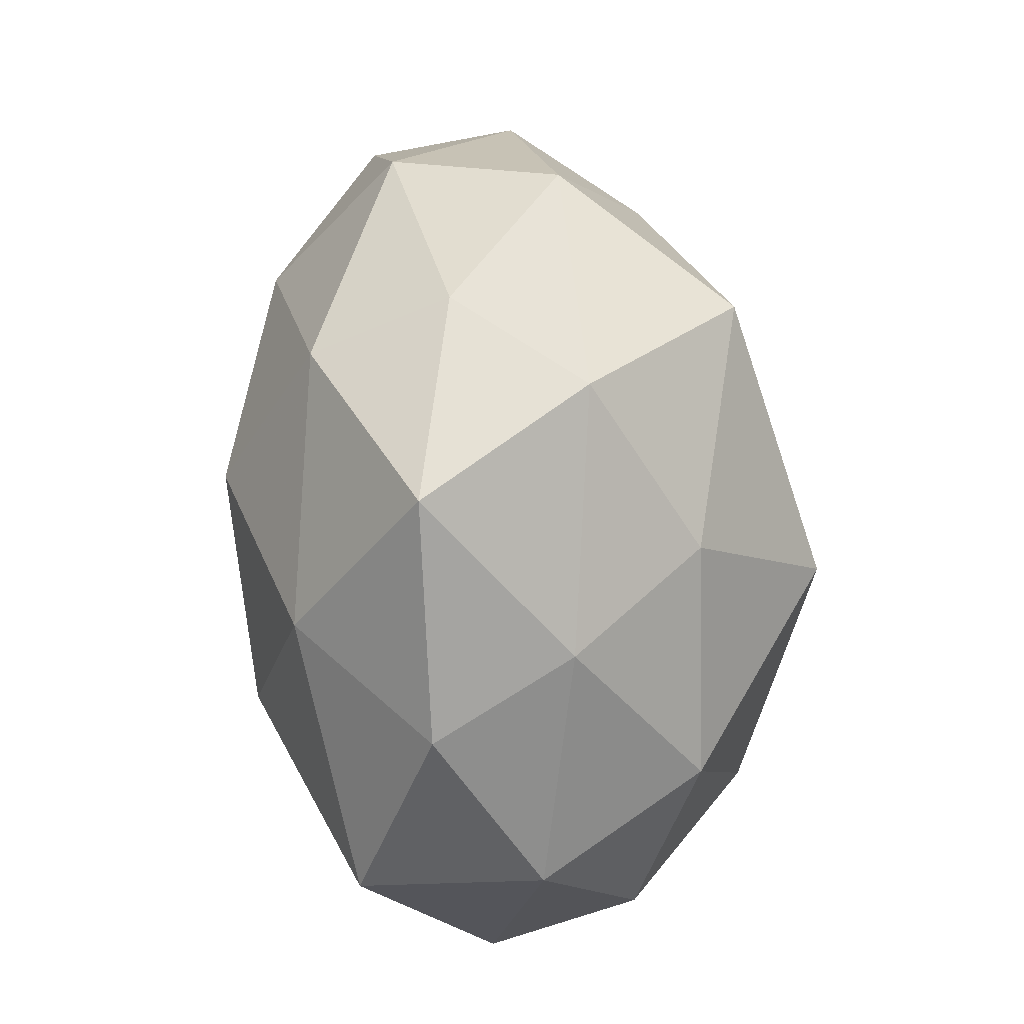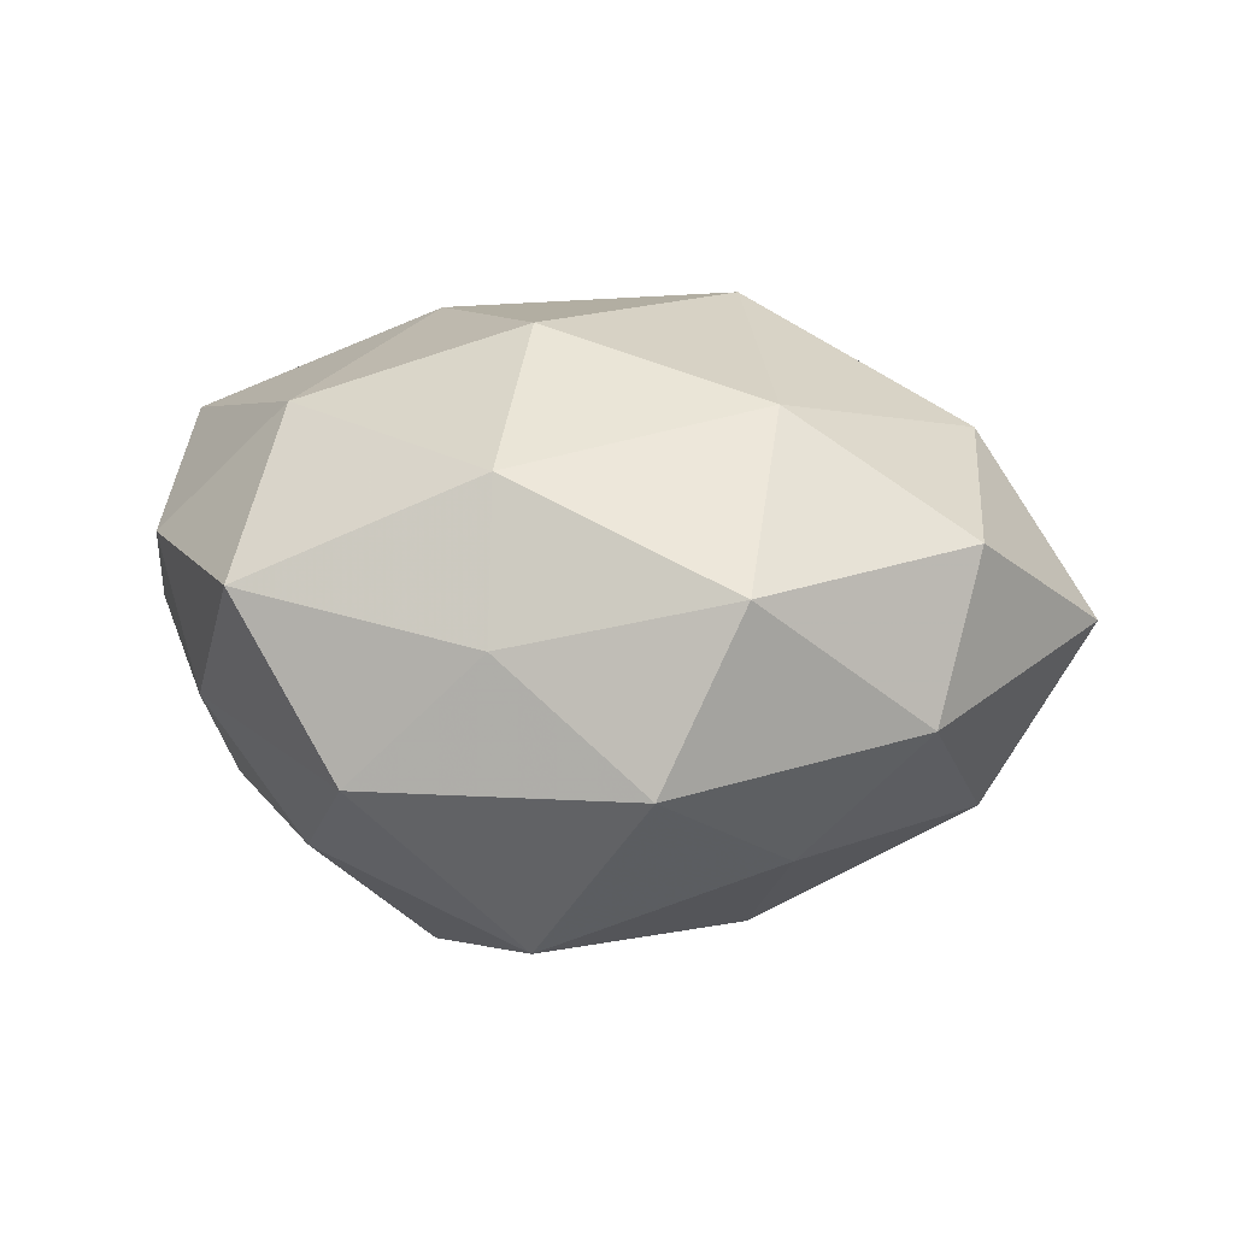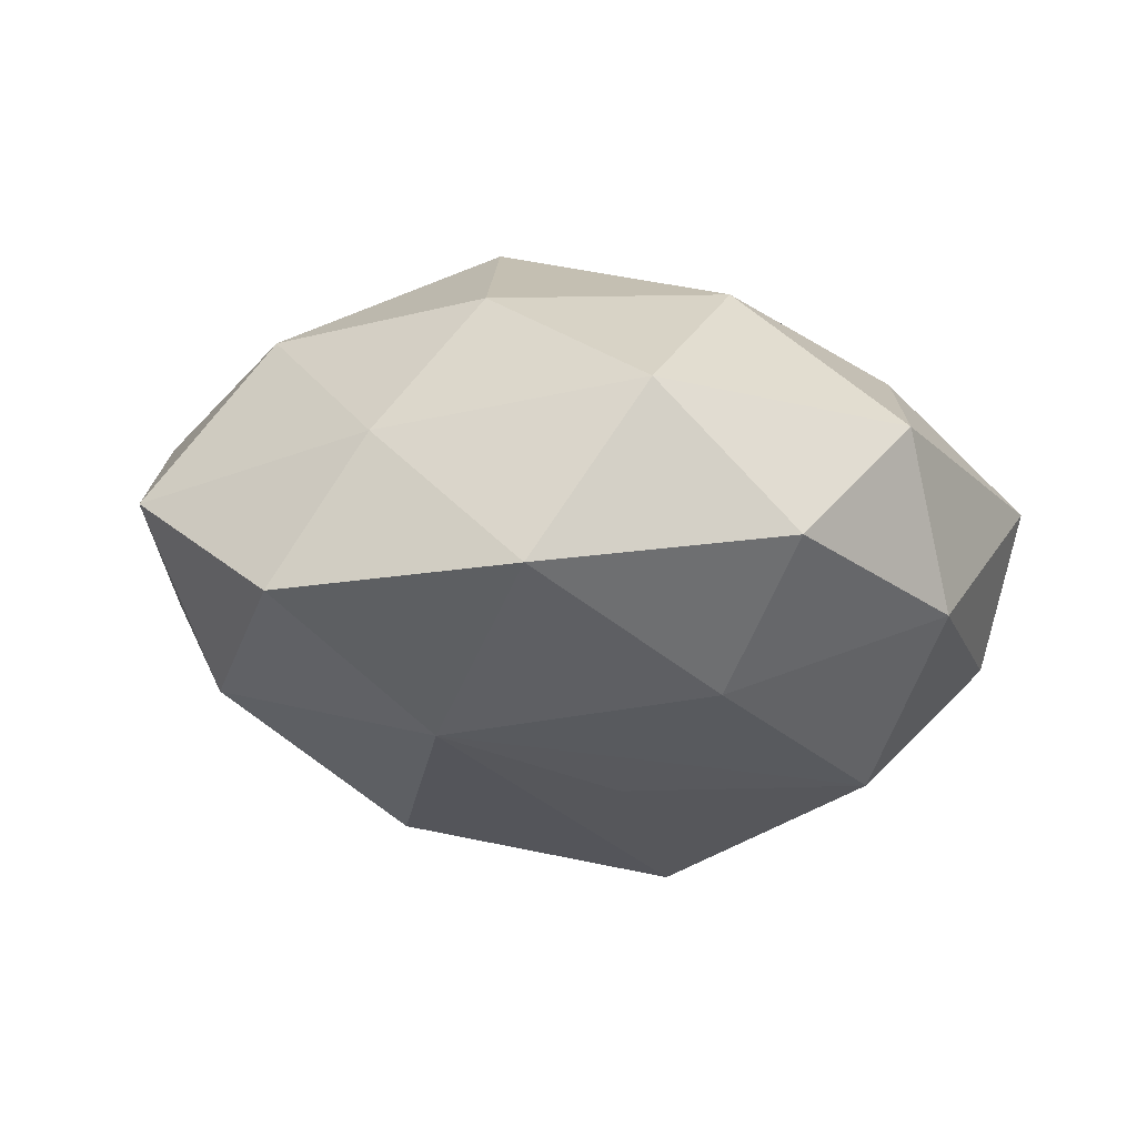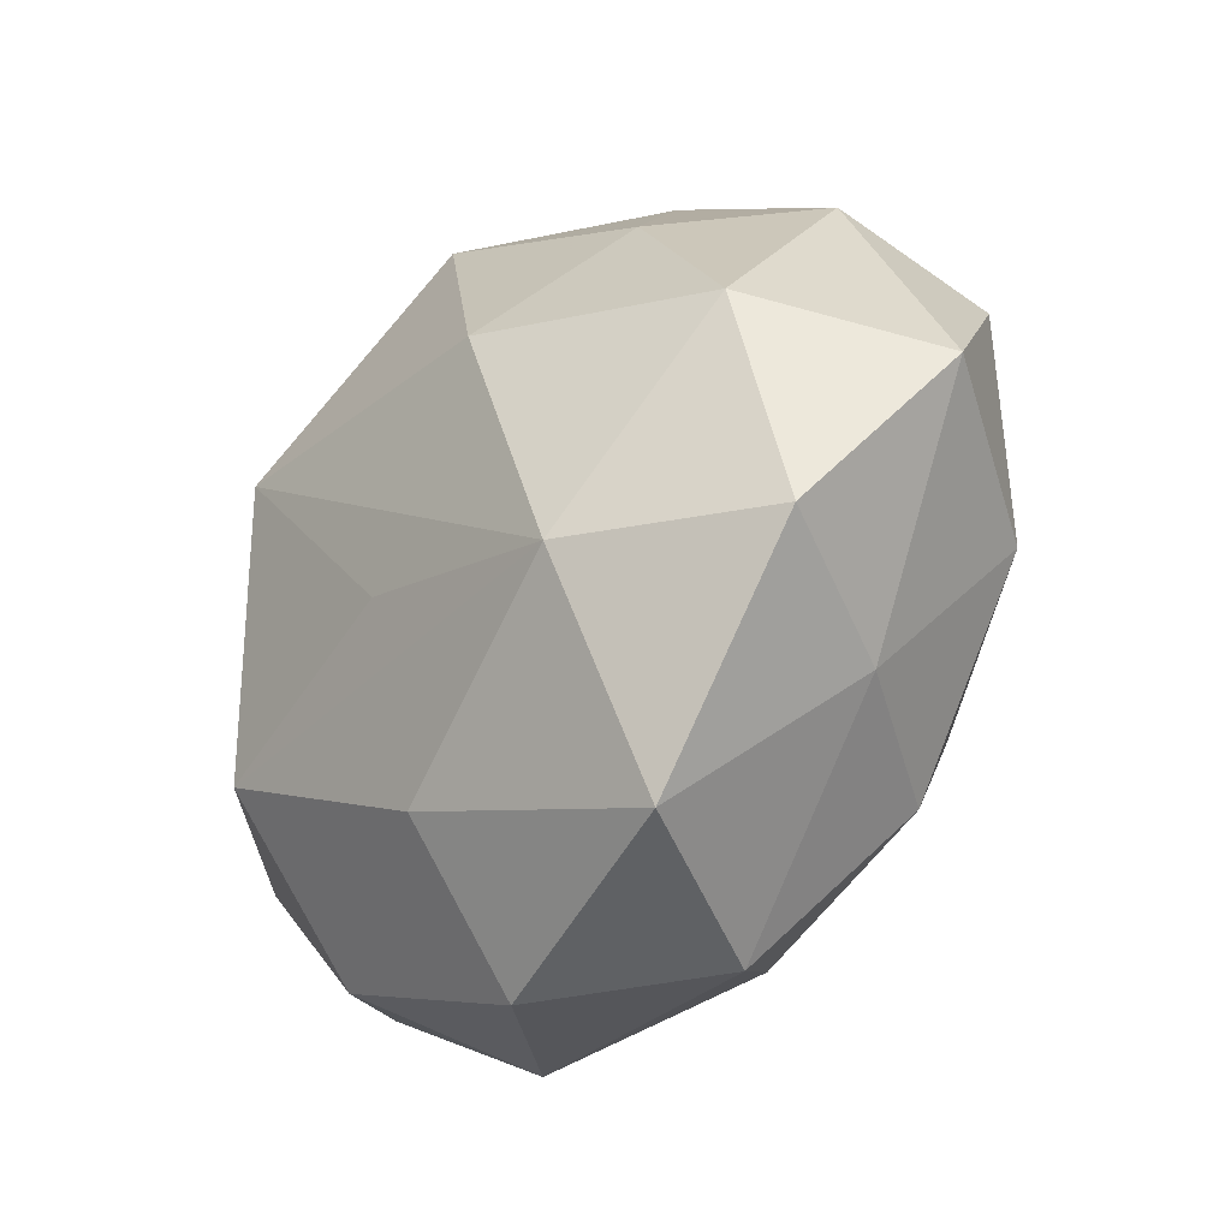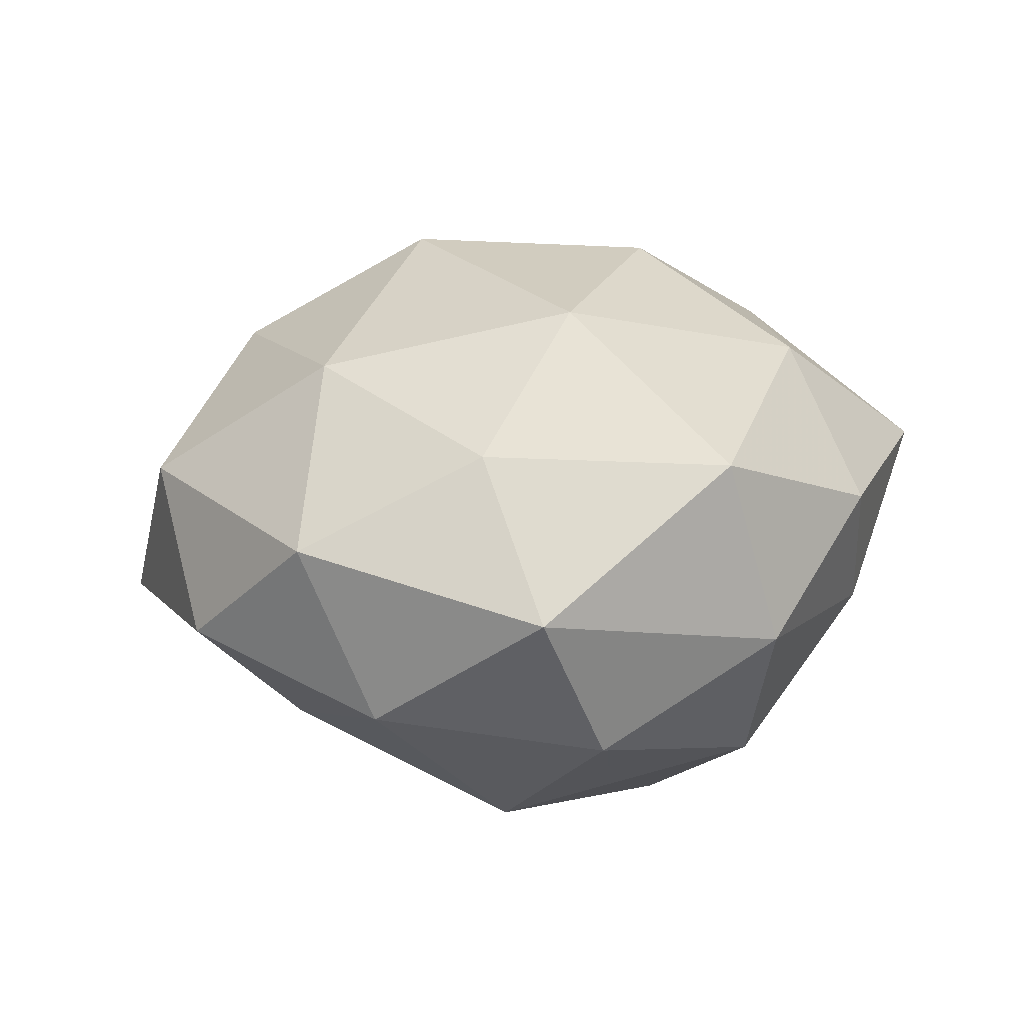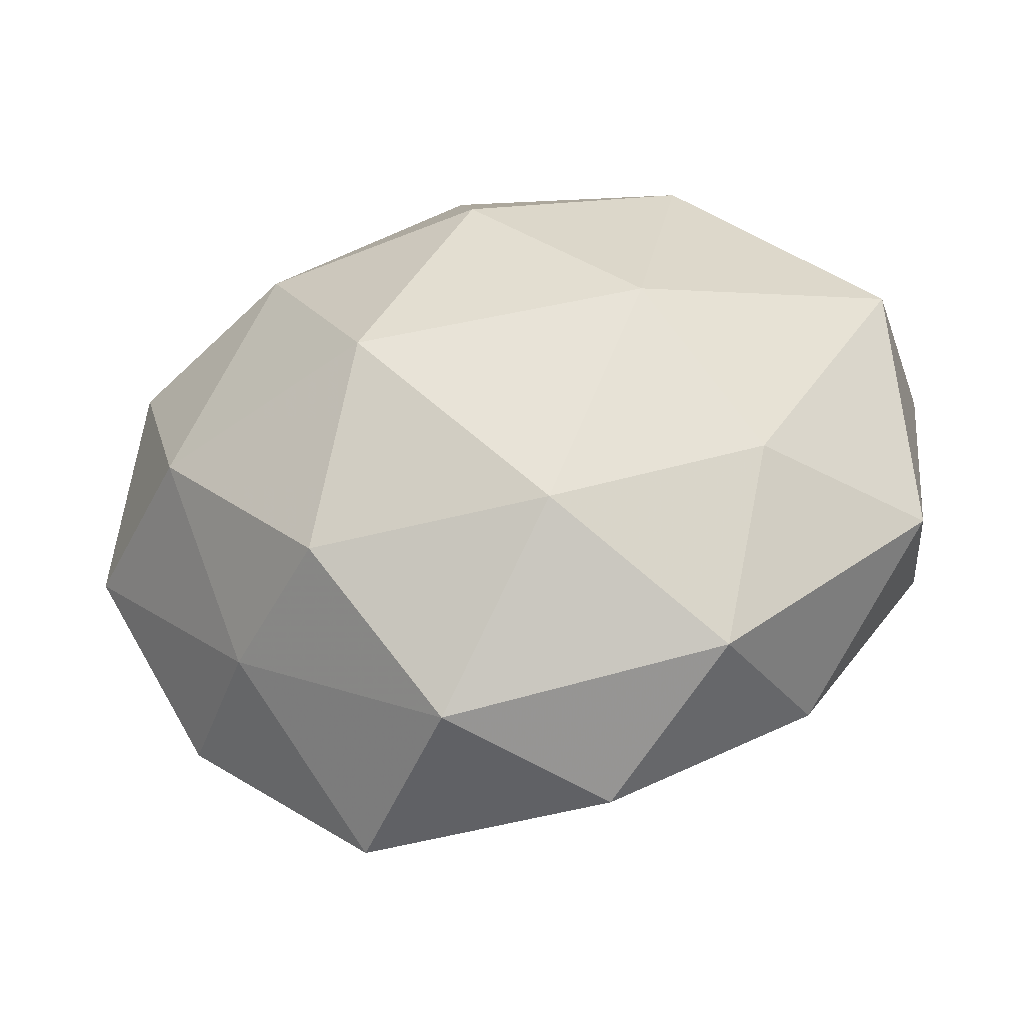
<metadata>
{"format":"obj","ext":"obj","renderer":"f3d","projection":"perspective","resolution":1024,"background":"white","views":[{"elev":62.2,"azim":86.2,"up":"+Y"},{"elev":13.4,"azim":-157.9,"up":"+Z"},{"elev":-11.4,"azim":-17.7,"up":"+Z"},{"elev":-45.3,"azim":-125.5,"up":"+Y"},{"elev":19.6,"azim":64.7,"up":"+Z"},{"elev":-49.4,"azim":11.6,"up":"+Y"}]}
</metadata>
<code>
v 0.03868 -0.01024 -0.01075
v 0.04181 0.006676 -0.001087
v 0.02425 -0.0138 -0.02321
v -0.02539 0.02992 0.009309
v 0.003997 -0.02816 -0.0174
v 0.0204 -0.03396 0.007145
v 0.03968 0.002266 0.01648
v -0.01653 0.004837 -0.02658
v -0.006338 -0.03919 0.008252
v -0.003494 0.03018 0.01801
v -0.02233 0.01458 0.02224
v 0.01701 0.03777 0.00849
v 0.01225 0.009624 -0.03053
v -0.04513 -0.005608 0.001564
v -0.01714 -0.0247 0.0185
v 0.02625 -0.02864 -0.009056
v 0.0169 0.02516 -0.01731
v 0.02722 0.0252 -0.00479
v 0.03333 0.02138 0.008588
v -0.005426 0.03566 0.004591
v -0.0393 0.0122 0.01144
v -0.01932 0.03468 -0.006606
v 0.02016 0.02053 0.02087
v -0.03632 -0.02197 -0.009133
v -0.03621 -0.0005431 -0.01491
v 0.006325 -0.02539 0.02088
v -0.03738 0.01798 -0.003204
v -0.01996 -0.01927 -0.02089
v 0.0004549 -0.01057 -0.02422
v -0.01769 -0.03887 -0.008742
v -0.03297 -0.007736 0.01757
v 0.00652 0.03854 -0.007438
v -0.006388 0.02968 -0.02263
v 0.04007 -0.01733 0.003754
v 0.03278 0.00916 -0.01682
v 0.01675 -0.003142 0.02641
v -0.02774 -0.02455 0.005346
v 7.664e-05 0.01368 0.0278
v 0.006981 -0.04016 -0.005006
v -0.02549 0.01858 -0.01557
v -0.01079 -0.007346 0.02858
v 0.0262 -0.01708 0.01602
f 13 35 3
f 42 34 7
f 9 30 39
f 14 27 25
f 3 35 1
f 20 12 32
f 10 20 4
f 12 20 10
f 2 1 35
f 7 34 2
f 34 1 2
f 32 12 18
f 18 2 35
f 5 39 30
f 28 5 30
f 3 5 28
f 35 13 17
f 32 18 17
f 17 18 35
f 17 33 32
f 13 33 17
f 32 33 22
f 4 20 22
f 22 20 32
f 22 27 4
f 8 33 13
f 8 28 25
f 13 28 8
f 34 42 6
f 9 39 6
f 25 27 40
f 40 8 25
f 33 8 40
f 40 22 33
f 27 22 40
f 24 14 25
f 25 28 24
f 24 28 30
f 4 27 21
f 27 14 21
f 16 1 34
f 34 6 16
f 16 6 39
f 3 1 16
f 16 5 3
f 39 5 16
f 12 10 23
f 19 18 12
f 2 18 19
f 7 2 19
f 19 23 7
f 12 23 19
f 29 13 3
f 3 28 29
f 29 28 13
f 26 6 42
f 9 6 26
f 14 24 37
f 37 30 9
f 37 24 30
f 11 10 4
f 4 21 11
f 38 23 10
f 38 11 41
f 10 11 38
f 36 42 7
f 36 26 42
f 41 26 36
f 36 38 41
f 7 23 36
f 23 38 36
f 14 37 31
f 31 21 14
f 41 11 31
f 31 11 21
f 15 37 9
f 15 31 37
f 41 31 15
f 9 26 15
f 15 26 41

</code>
